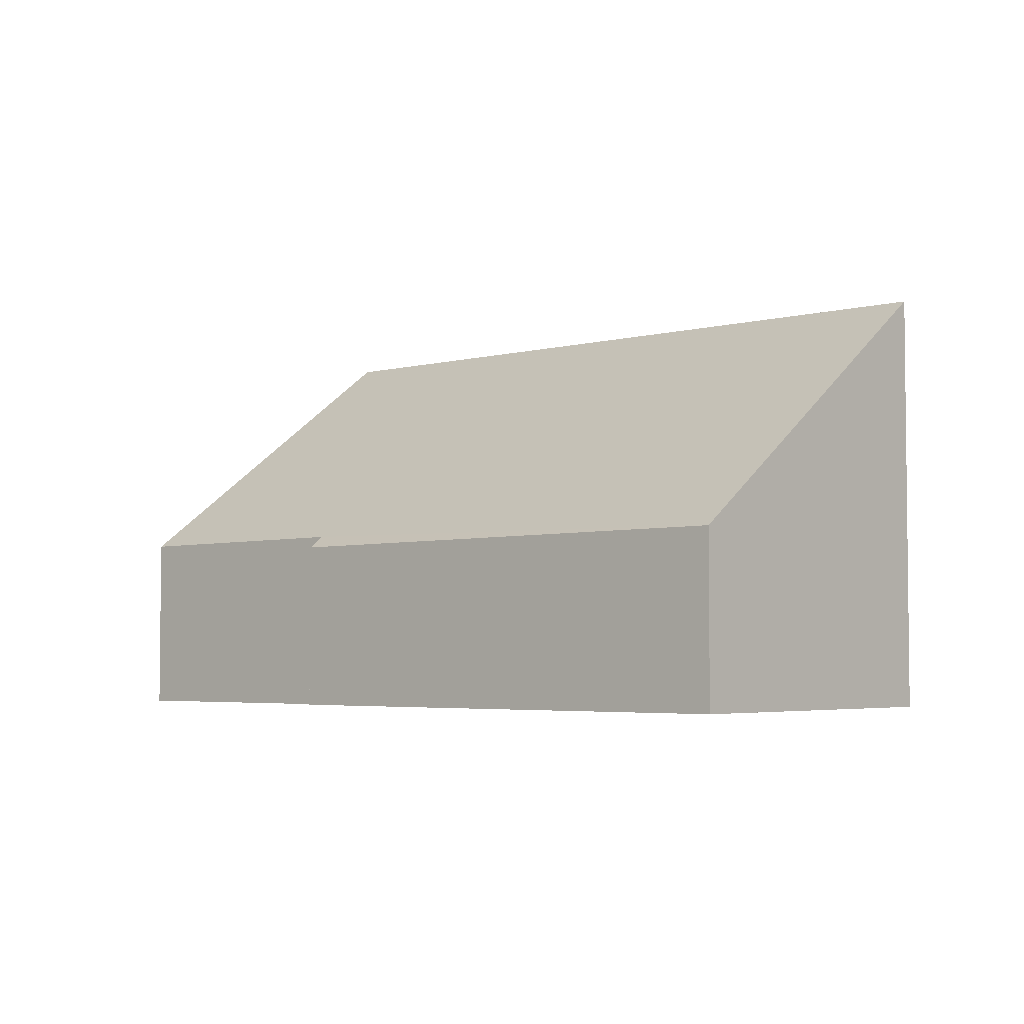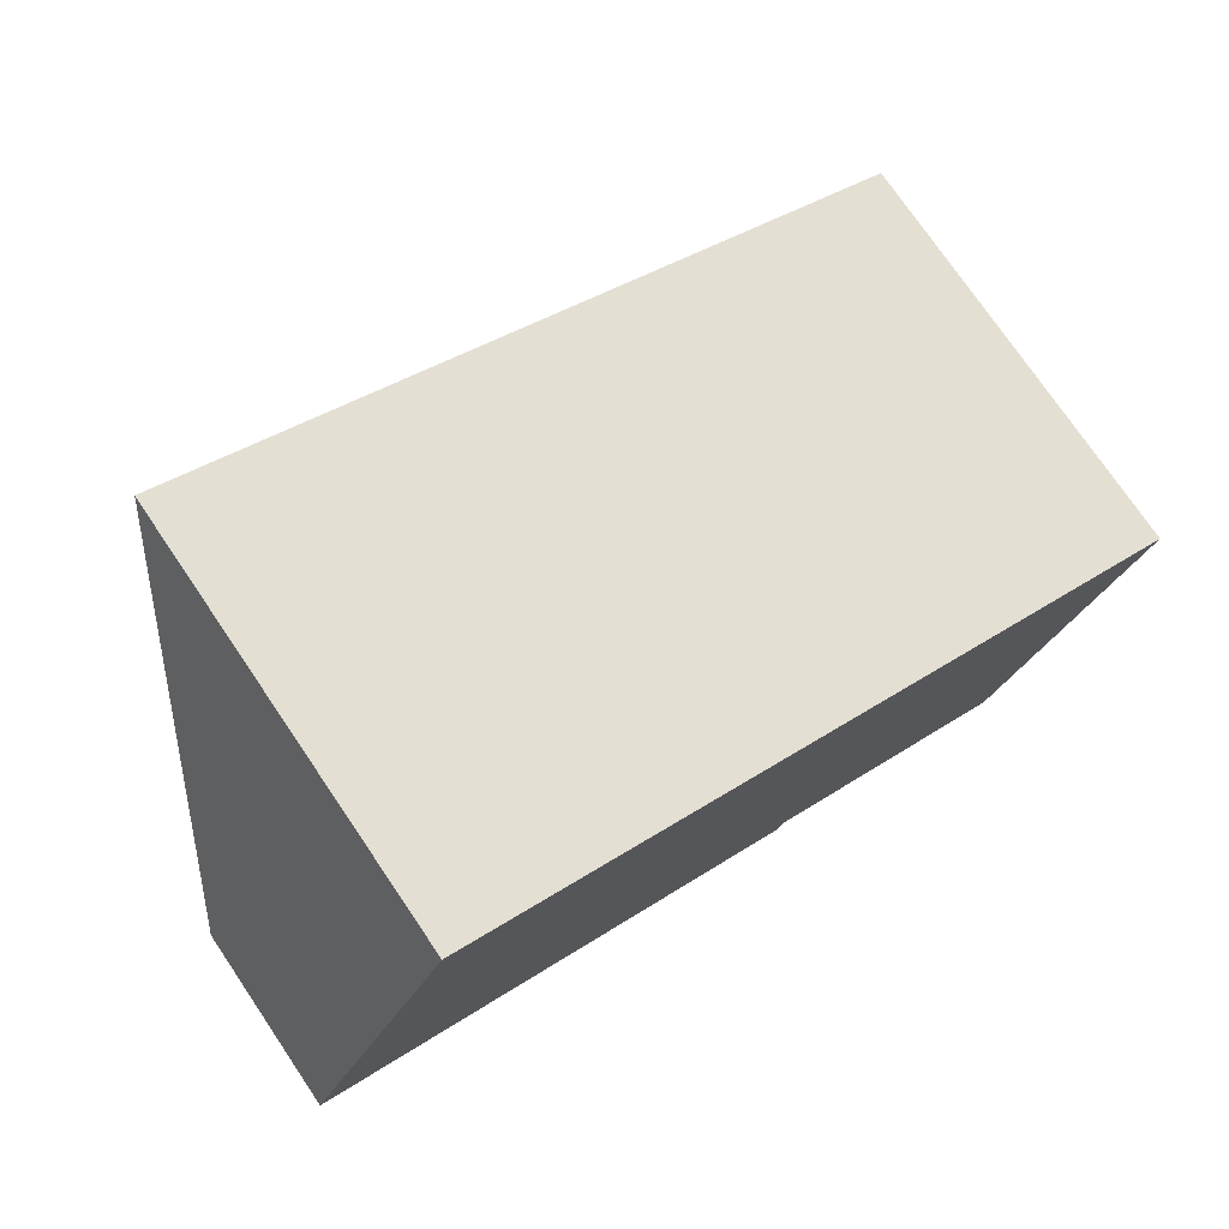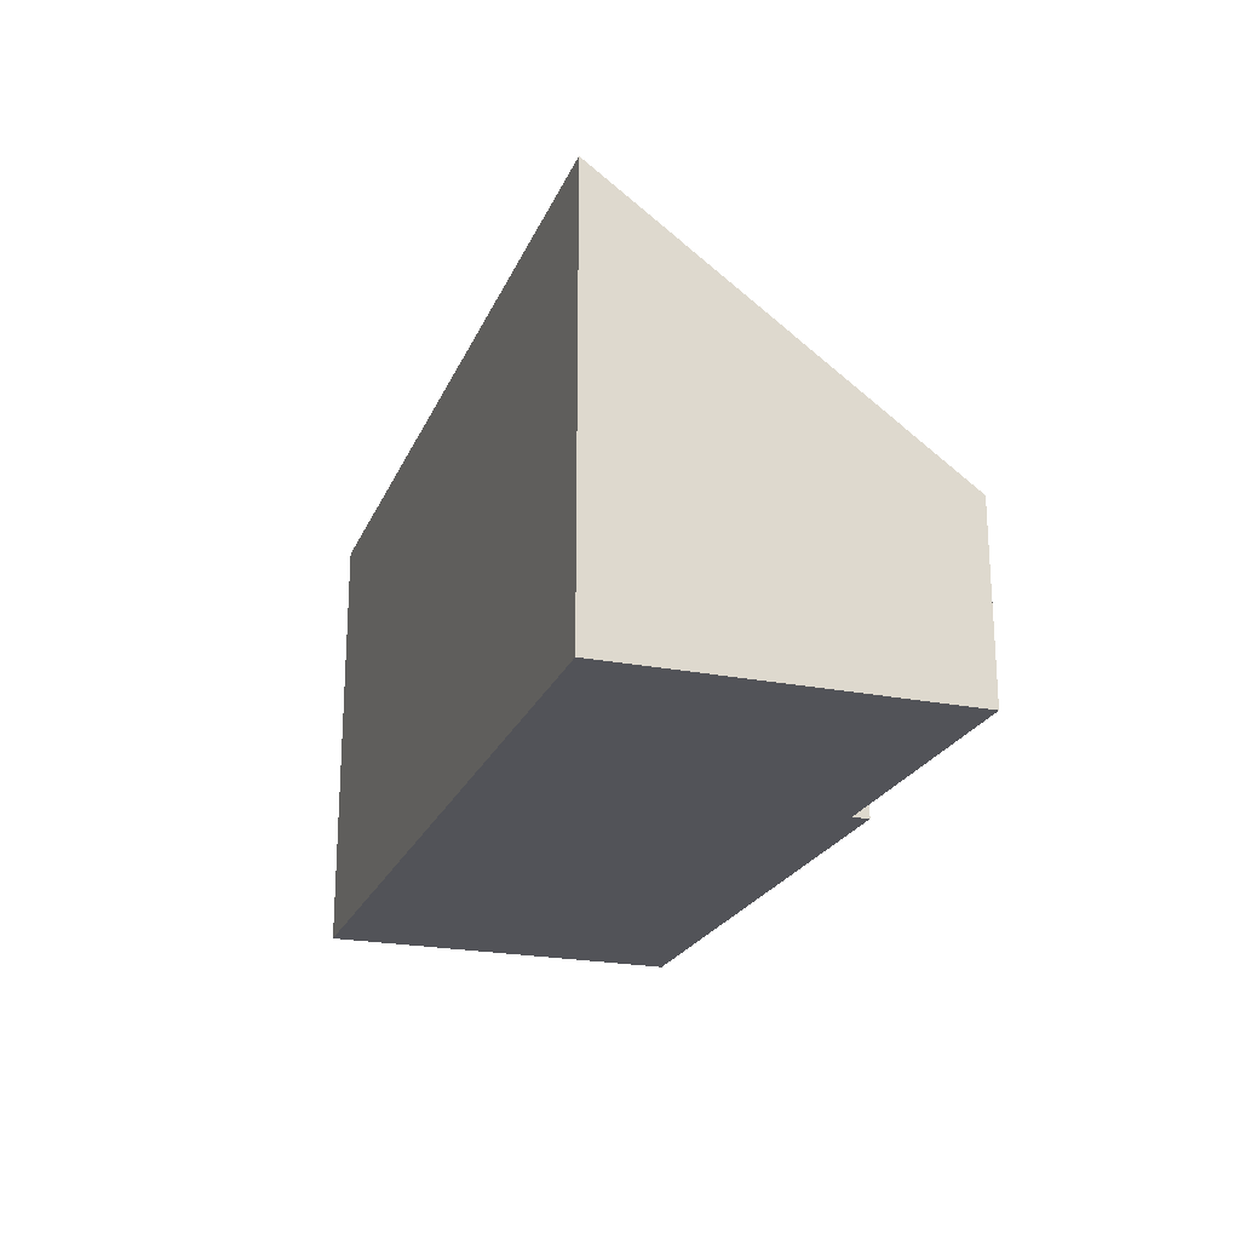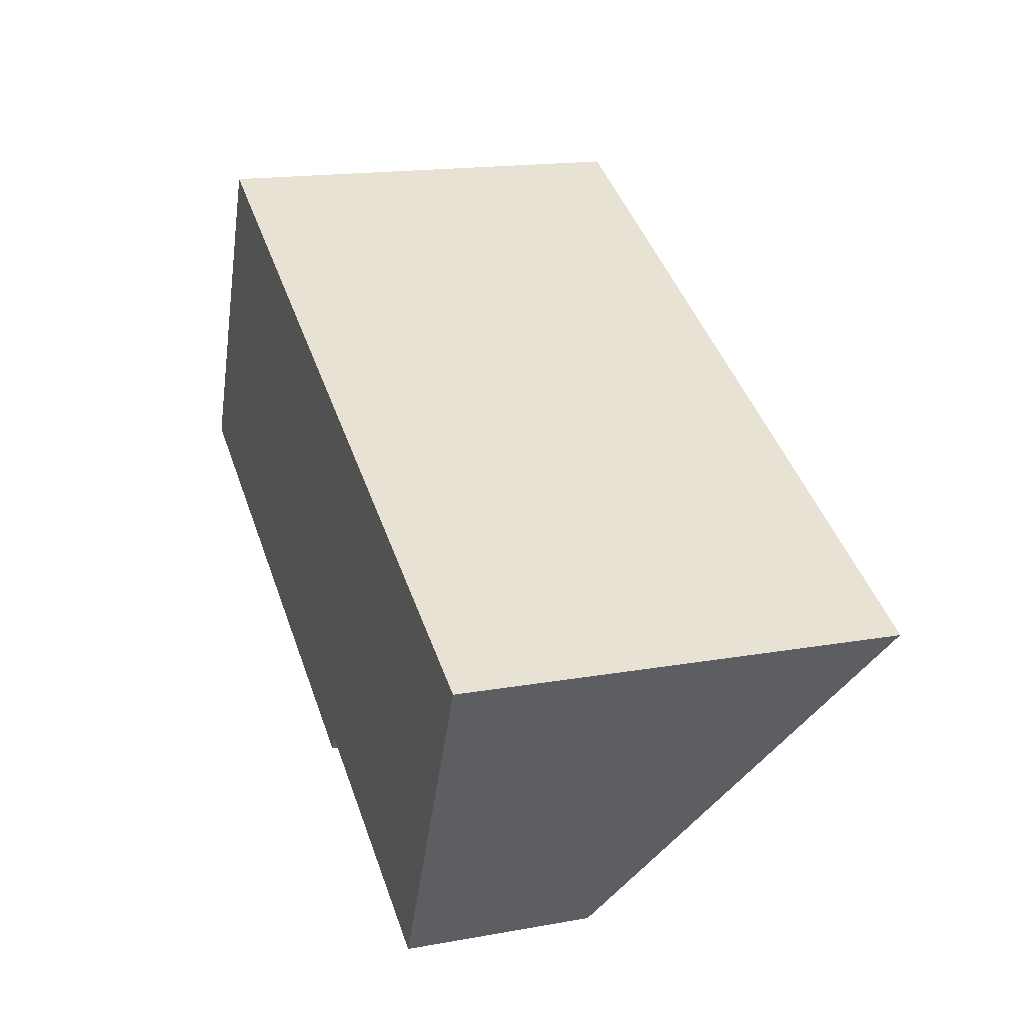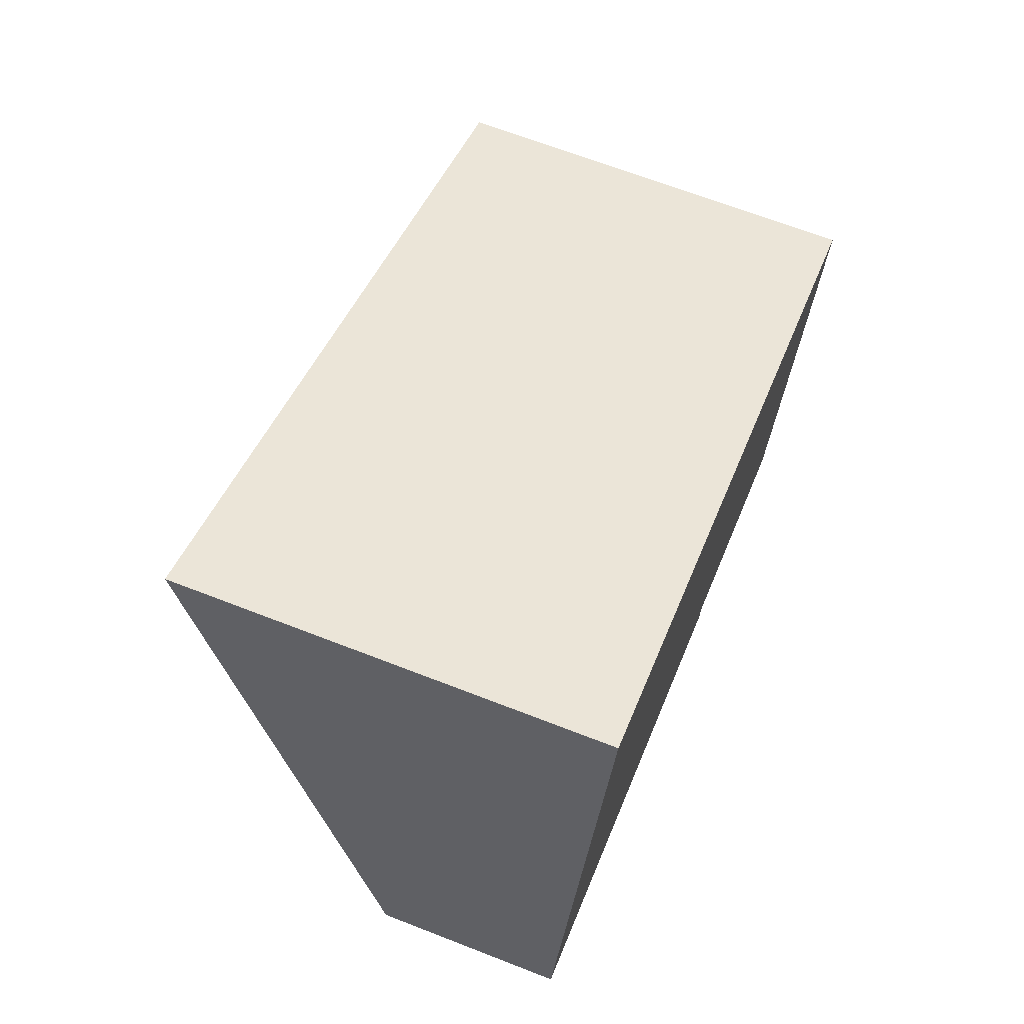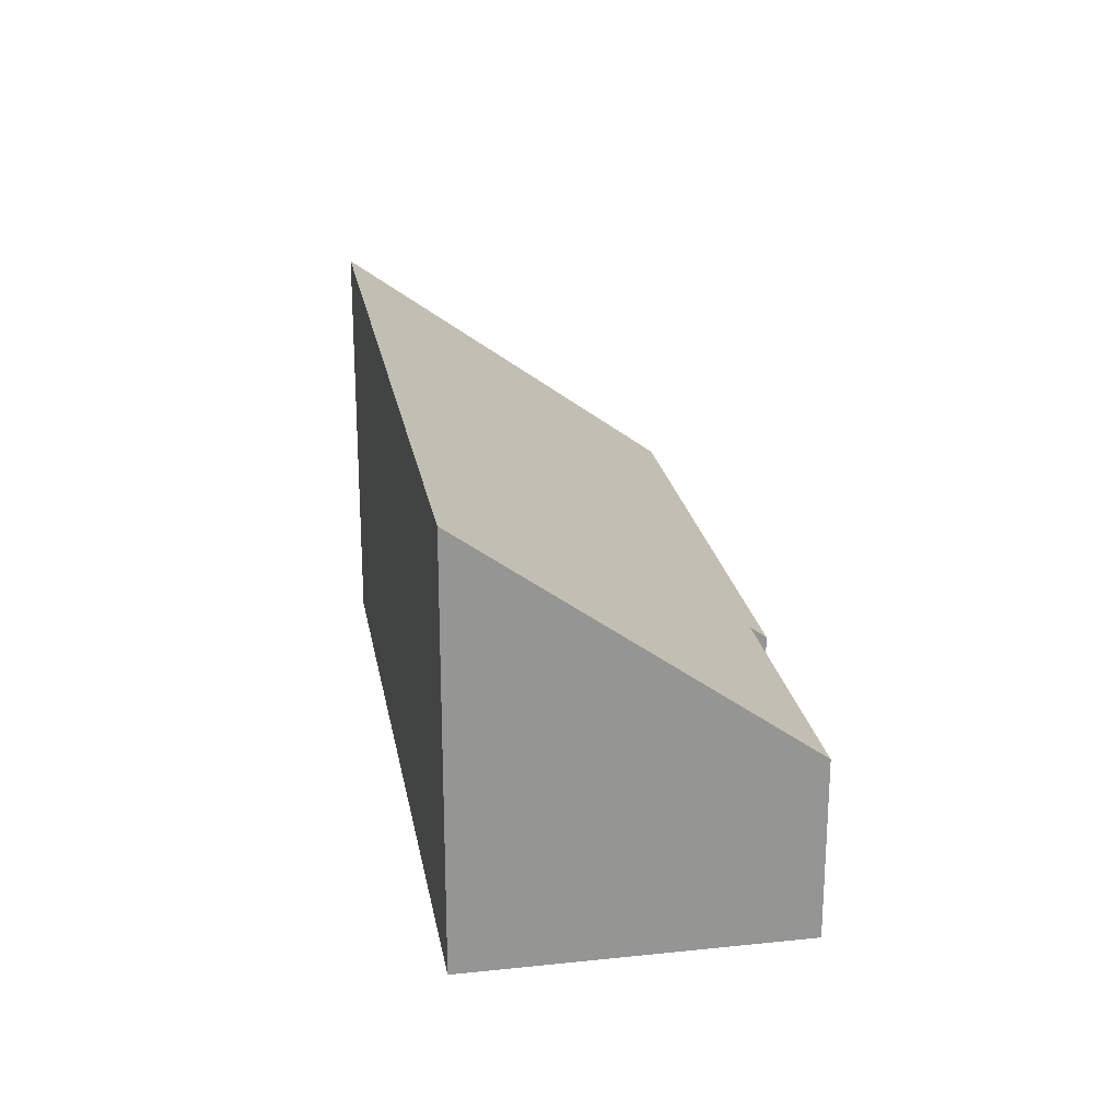
<metadata>
{"format":"obj","ext":"obj","renderer":"f3d","projection":"perspective","resolution":1024,"background":"white","views":[{"elev":-4.0,"azim":-114.0,"up":"+Y"},{"elev":75.4,"azim":-34.2,"up":"+Z"},{"elev":-22.6,"azim":95.7,"up":"+Y"},{"elev":16.9,"azim":70.1,"up":"+Z"},{"elev":67.3,"azim":-68.7,"up":"+Z"},{"elev":23.0,"azim":104.4,"up":"+Y"}]}
</metadata>
<code>
v  0 2.941 1.801e-16
v  8.386 3.116 -3.513
v  8.265 2.907 -3.778
v  15.1 7.258 -0.201
v  2.503 7.258 5.475
v  12.68 3.098 -5.477
v  8.386 2.151e-16 -3.513
v  12.68 3.354e-16 -5.477
v  0 0 0
v  8.265 2.313e-16 -3.778
v  15.1 1.231e-17 -0.201
v  2.503 -3.352e-16 5.475
g defaultobject
f 1 2 3
f 2 1 4
f 4 1 5
f 4 6 2
f 6 7 2
f 7 6 8
f 3 9 1
f 9 3 10
f 7 3 2
f 3 7 10
f 11 6 4
f 6 11 8
f 1 12 5
f 12 1 9
f 12 4 5
f 4 12 11
f 10 12 9
f 12 10 7
f 12 7 11
f 11 7 8

</code>
